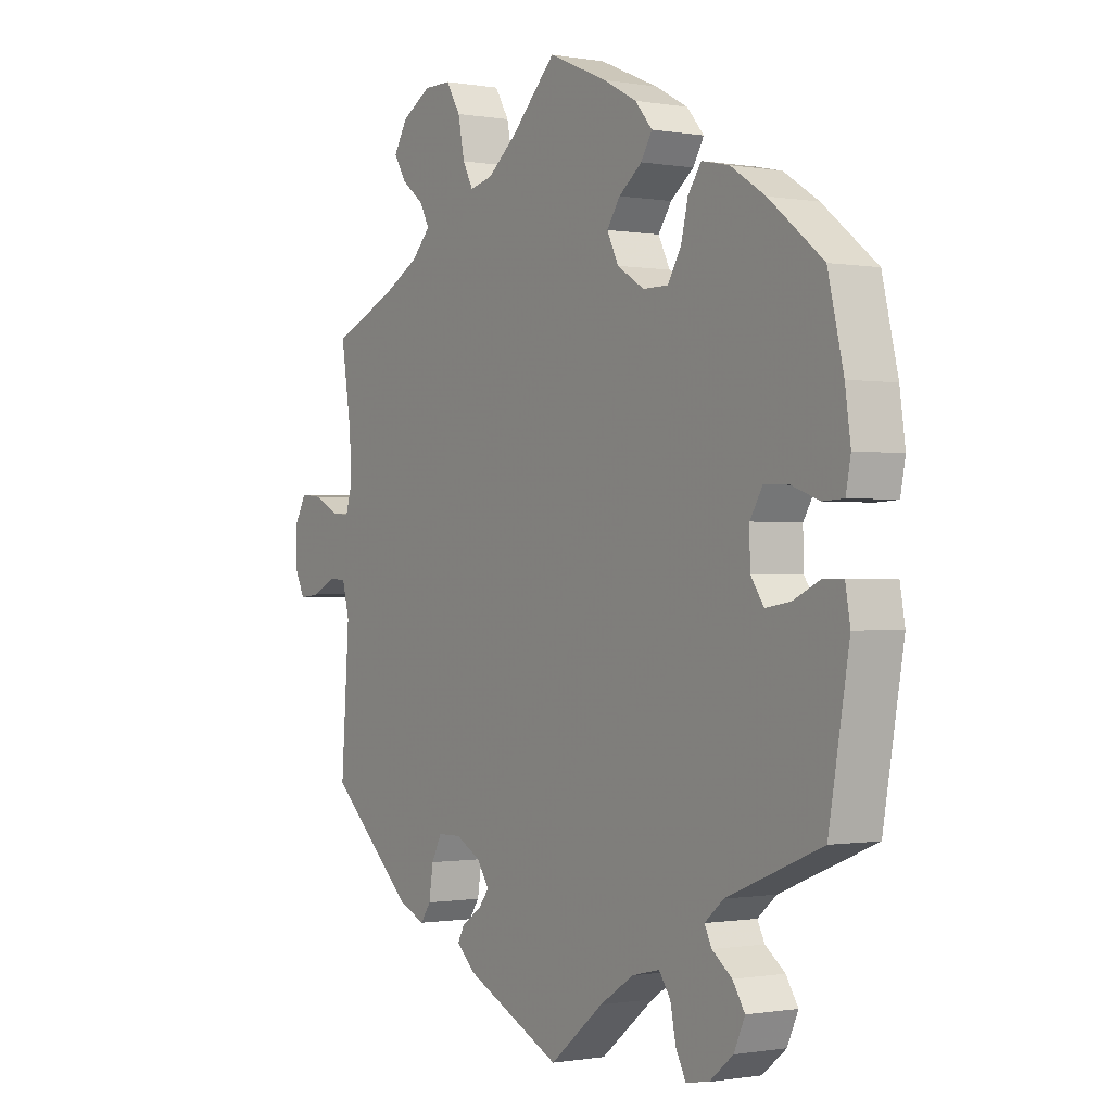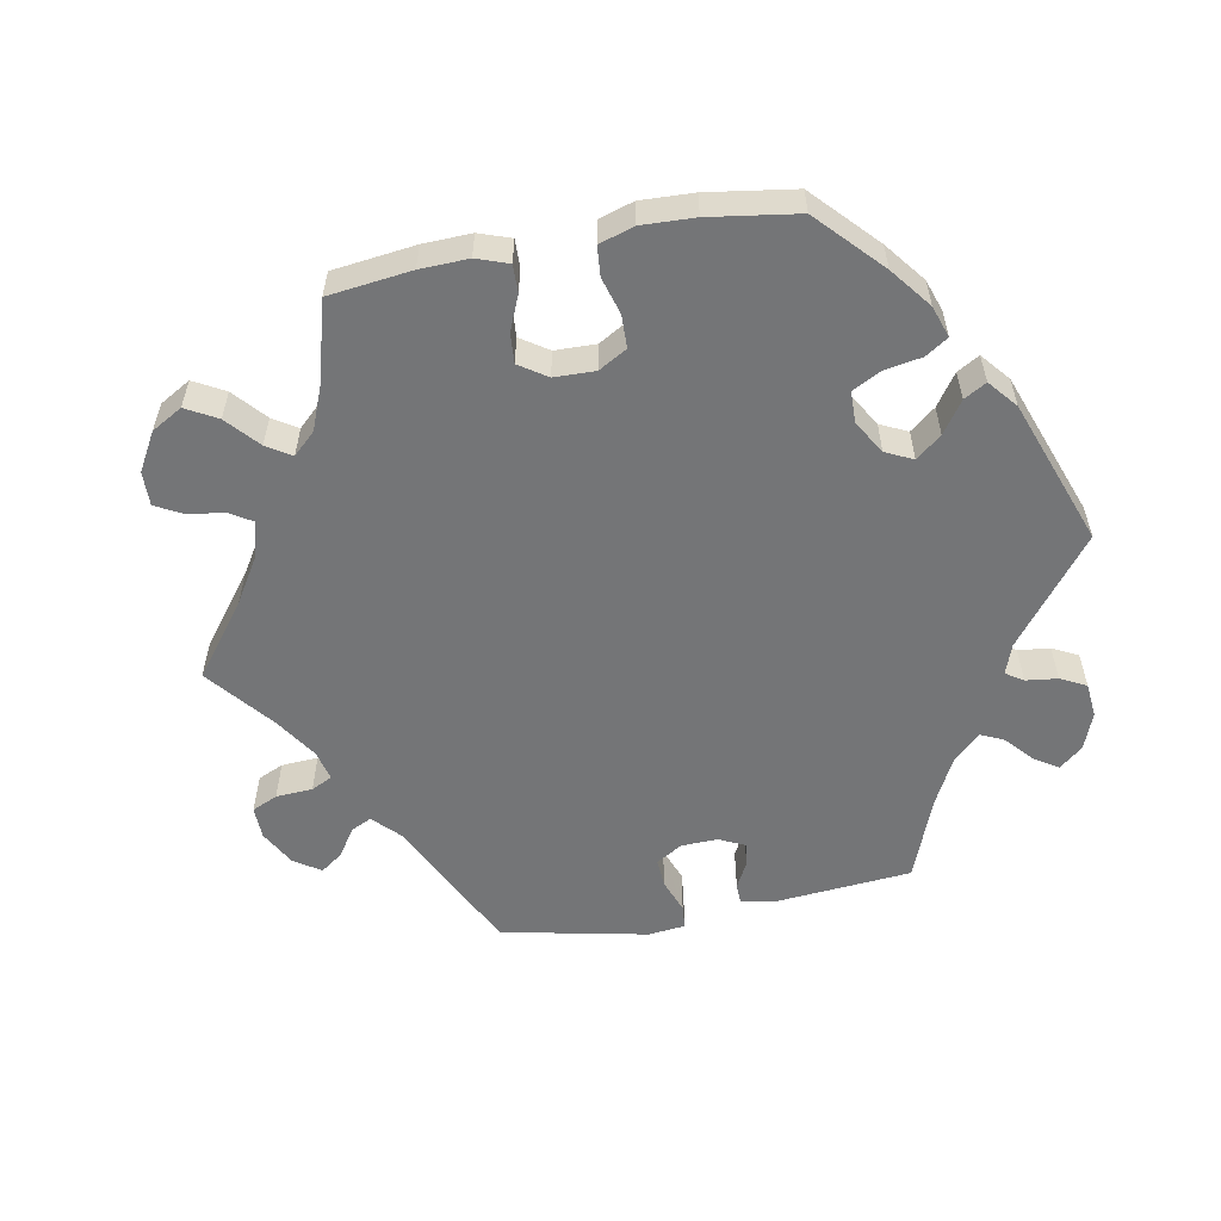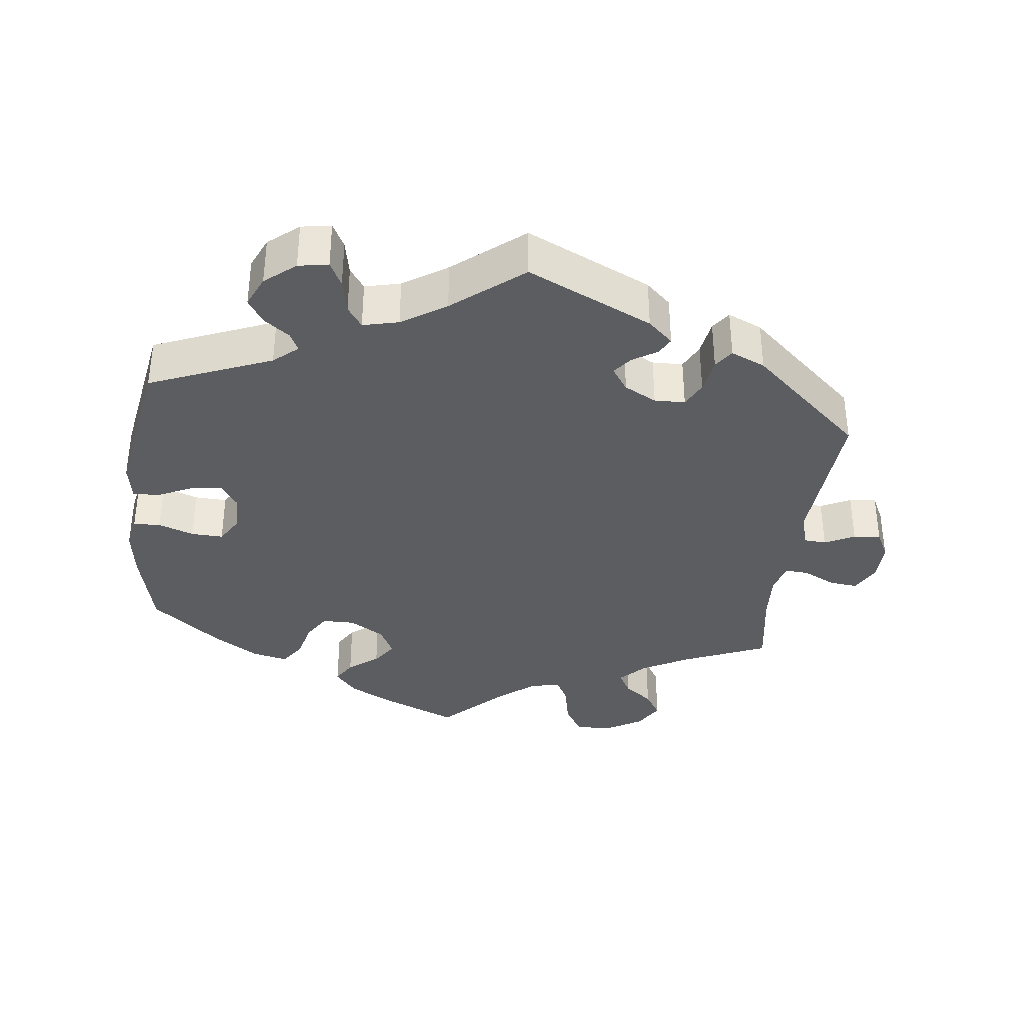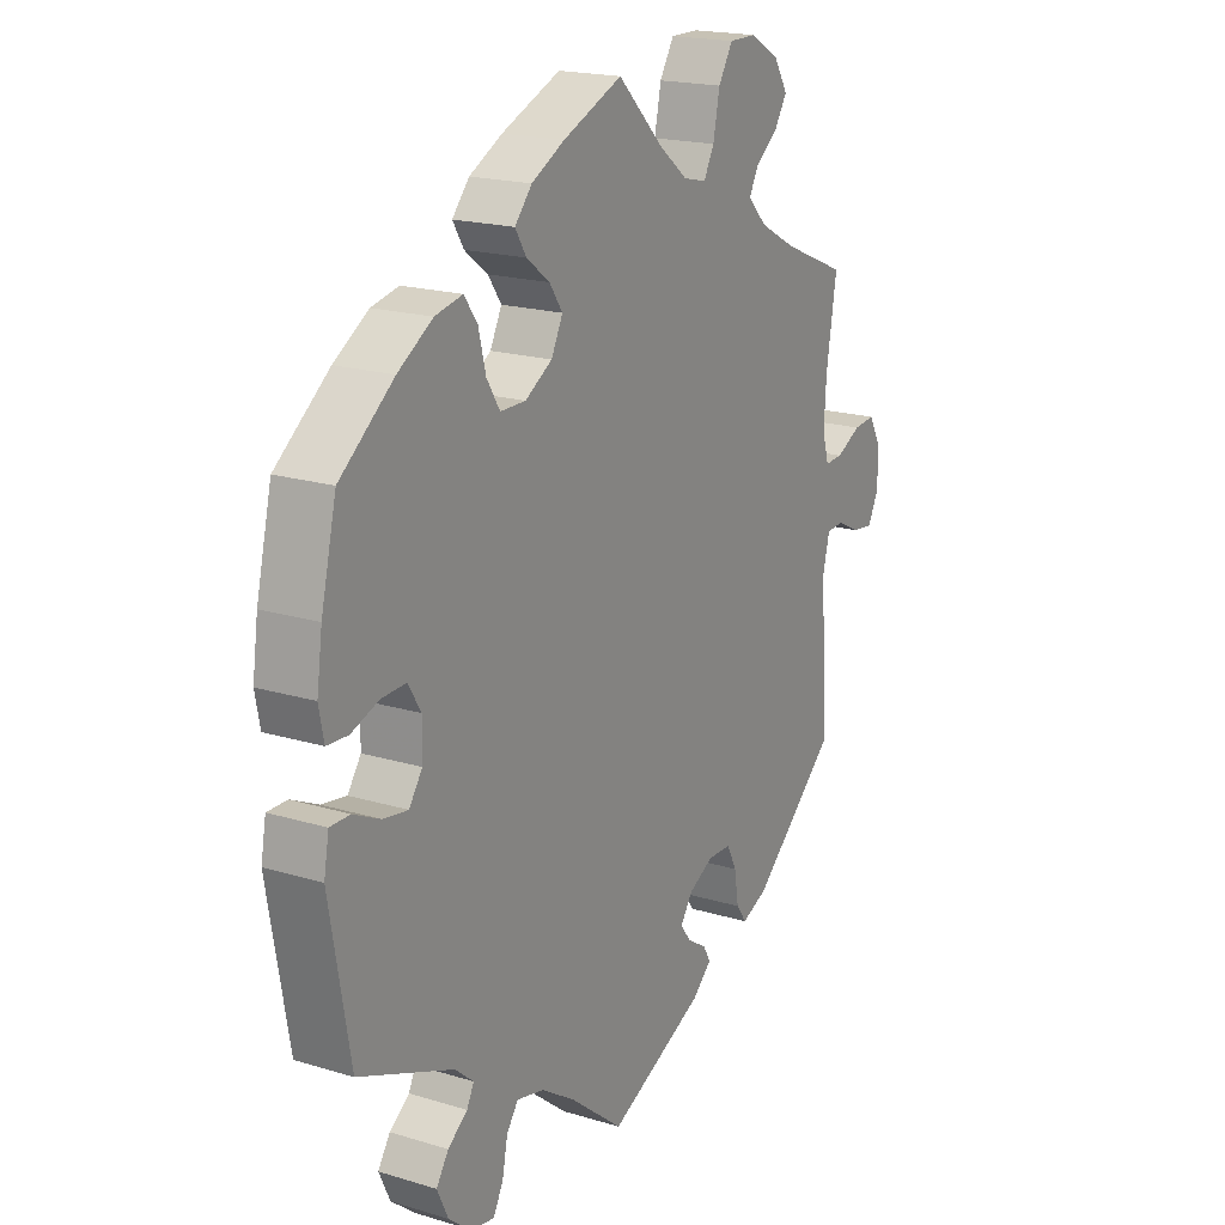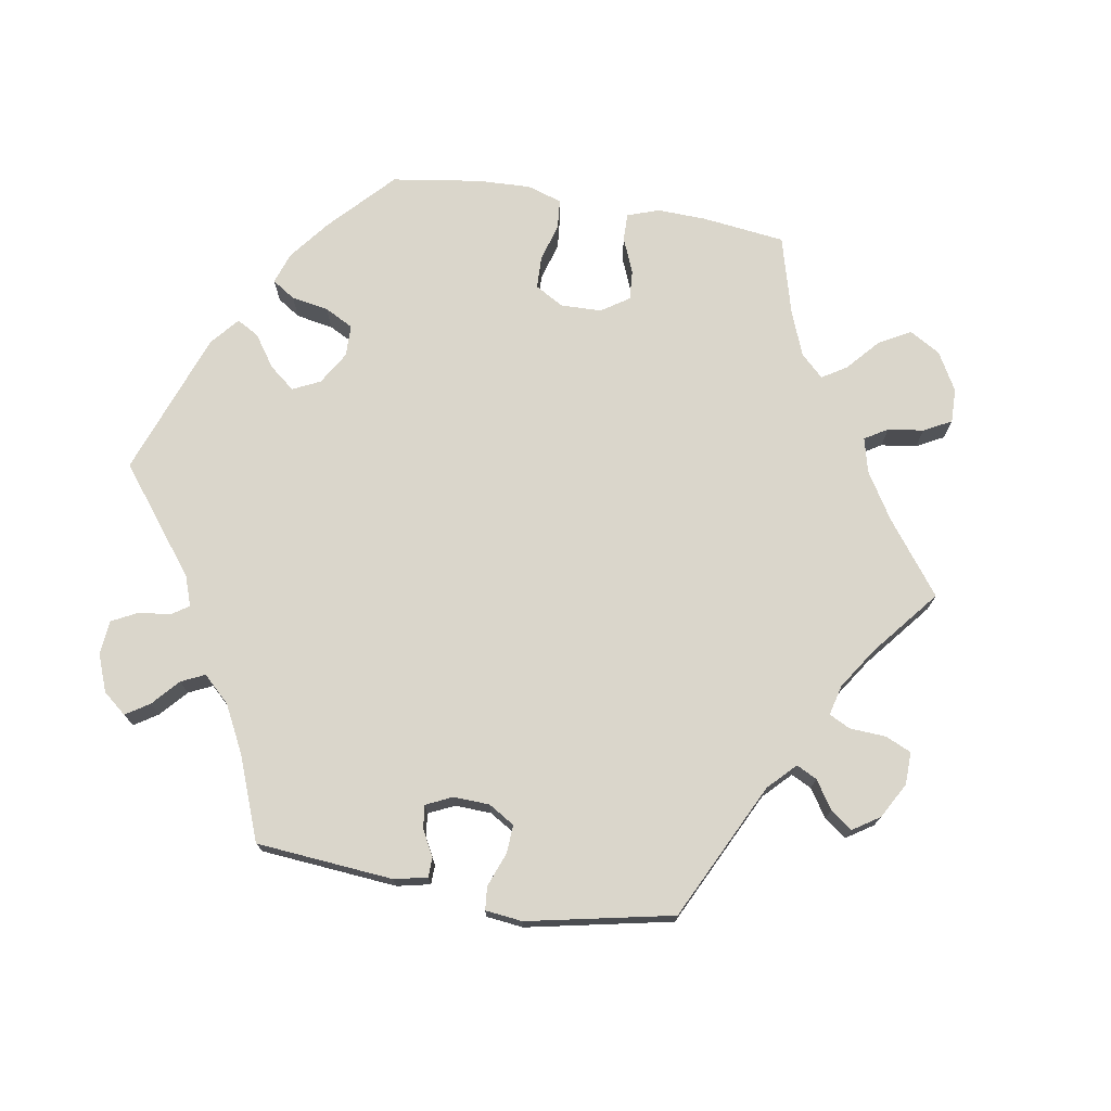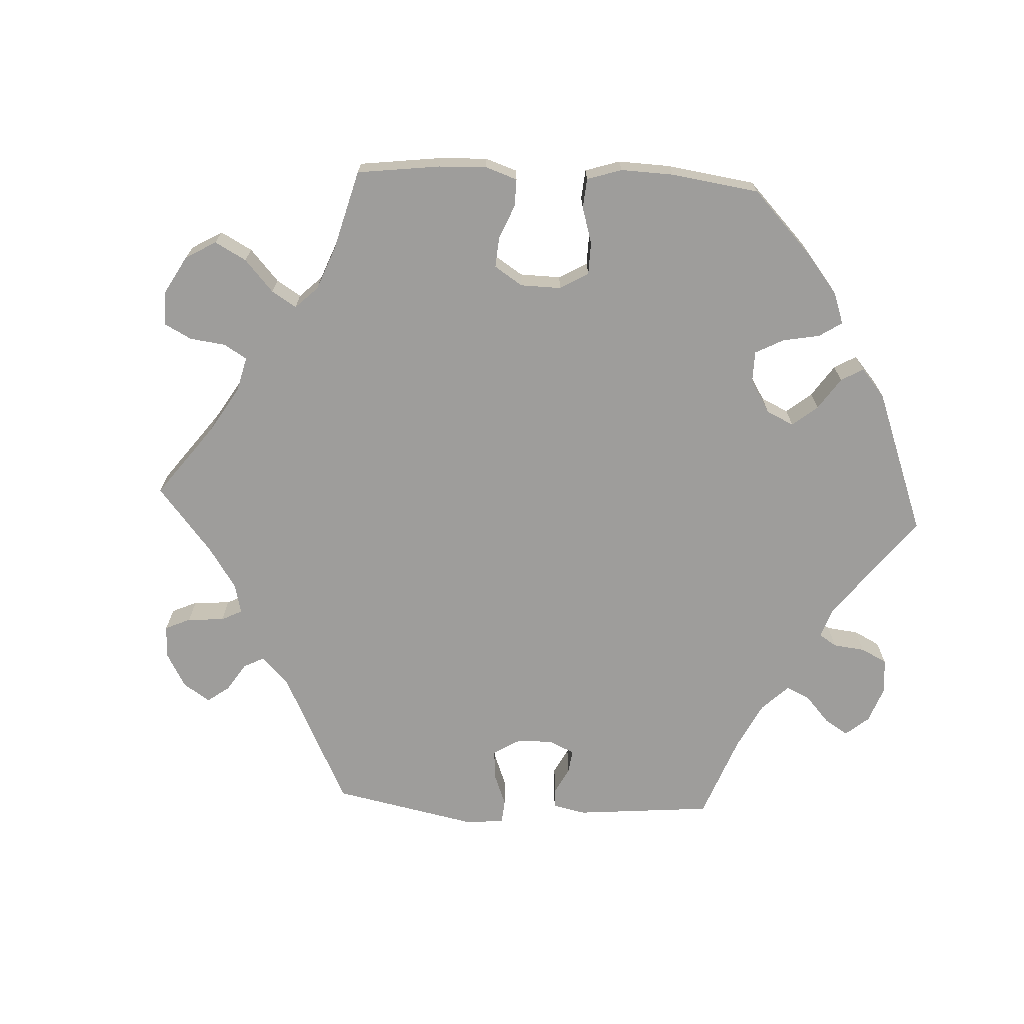
<metadata>
{"format":"obj","ext":"obj","renderer":"f3d","projection":"perspective","resolution":1024,"background":"white","views":[{"elev":-0.6,"azim":56.9,"up":"+Z"},{"elev":-56.5,"azim":40.6,"up":"+Y"},{"elev":-36.0,"azim":173.2,"up":"+Y"},{"elev":19.0,"azim":119.9,"up":"+Z"},{"elev":73.9,"azim":-140.4,"up":"+Y"},{"elev":-70.4,"azim":27.2,"up":"+Y"}]}
</metadata>
<code>
v -0.174 0.07 -0.496
v -0.209 0.07 -0.464
v -0.196 0.07 -0.44
v -0.161 0.07 -0.418
v -0.141 0.07 -0.392
v -0.164 0.07 -0.359
v -0.209 0.07 -0.335
v -0.252 0.07 -0.336
v -0.27 0.07 -0.372
v -0.278 0.07 -0.422
v -0.297 0.07 -0.449
v -0.345 0.07 -0.428
v -0.501 0.07 -0.289
v -0.486 0.07 -0.076
v -0.499 0.07 -0.025
v -0.531 0.07 -0.023
v -0.573 0.07 -0.044
v -0.611 0.07 -0.048
v -0.631 0.07 -0.008
v -0.63 0.07 0.049
v -0.608 0.07 0.089
v -0.569 0.07 0.085
v -0.523 0.07 0.062
v -0.49 0.07 0.06
v -0.478 0.07 0.102
v -0.482 0.07 0.171
v -0.501 0.07 0.289
v -0.384 0.07 0.338
v -0.317 0.07 0.374
v -0.282 0.07 0.41
v -0.3 0.07 0.443
v -0.34 0.07 0.474
v -0.363 0.07 0.511
v -0.338 0.07 0.552
v -0.285 0.07 0.583
v -0.235 0.07 0.583
v -0.209 0.07 0.54
v -0.197 0.07 0.481
v -0.178 0.07 0.445
v -0.136 0.07 0.455
v -0.084 0.07 0.496
v -0.001 0.07 0.578
v 0.107 0.07 0.532
v 0.167 0.07 0.5
v 0.198 0.07 0.464
v 0.178 0.07 0.431
v 0.136 0.07 0.399
v 0.112 0.07 0.364
v 0.133 0.07 0.322
v 0.182 0.07 0.292
v 0.228 0.07 0.292
v 0.252 0.07 0.331
v 0.265 0.07 0.384
v 0.289 0.07 0.418
v 0.339 0.07 0.407
v 0.402 0.07 0.367
v 0.5 0.07 0.289
v 0.528 0.07 0.171
v 0.538 0.07 0.1
v 0.529 0.07 0.054
v 0.491 0.07 0.052
v 0.441 0.07 0.07
v 0.396 0.07 0.072
v 0.373 0.07 0.034
v 0.374 0.07 -0.02
v 0.398 0.07 -0.055
v 0.443 0.07 -0.048
v 0.492 0.07 -0.025
v 0.528 0.07 -0.025
v 0.537 0.07 -0.076
v 0.5 0.07 -0.289
v 0.328 0.07 -0.359
v 0.294 0.07 -0.388
v 0.307 0.07 -0.414
v 0.343 0.07 -0.441
v 0.365 0.07 -0.475
v 0.345 0.07 -0.519
v 0.302 0.07 -0.554
v 0.26 0.07 -0.561
v 0.242 0.07 -0.526
v 0.232 0.07 -0.477
v 0.211 0.07 -0.447
v 0.161 0.07 -0.459
v 0.099 0.07 -0.499
v 0.001 0.07 -0.578
v -0.174 0 -0.496
v -0.209 0 -0.464
v -0.196 0 -0.44
v -0.161 0 -0.418
v -0.141 0 -0.392
v -0.164 0 -0.359
v -0.209 0 -0.335
v -0.252 0 -0.336
v -0.27 0 -0.372
v -0.278 0 -0.422
v -0.297 0 -0.449
v -0.345 0 -0.428
v -0.501 0 -0.289
v -0.486 0 -0.076
v -0.499 0 -0.025
v -0.531 0 -0.023
v -0.573 0 -0.044
v -0.611 0 -0.048
v -0.631 0 -0.008
v -0.63 0 0.049
v -0.608 0 0.089
v -0.569 0 0.085
v -0.523 0 0.062
v -0.49 0 0.06
v -0.478 0 0.102
v -0.482 0 0.171
v -0.501 0 0.289
v -0.384 0 0.338
v -0.317 0 0.374
v -0.282 0 0.41
v -0.3 0 0.443
v -0.34 0 0.474
v -0.363 0 0.511
v -0.338 0 0.552
v -0.285 0 0.583
v -0.235 0 0.583
v -0.209 0 0.54
v -0.197 0 0.481
v -0.178 0 0.445
v -0.136 0 0.455
v -0.084 0 0.496
v -0.001 0 0.578
v 0.107 0 0.532
v 0.167 0 0.5
v 0.198 0 0.464
v 0.178 0 0.431
v 0.136 0 0.399
v 0.112 0 0.364
v 0.133 0 0.322
v 0.182 0 0.292
v 0.228 0 0.292
v 0.252 0 0.331
v 0.265 0 0.384
v 0.289 0 0.418
v 0.339 0 0.407
v 0.402 0 0.367
v 0.5 0 0.289
v 0.528 0 0.171
v 0.538 0 0.1
v 0.529 0 0.054
v 0.491 0 0.052
v 0.441 0 0.07
v 0.396 0 0.072
v 0.373 0 0.034
v 0.374 0 -0.02
v 0.398 0 -0.055
v 0.443 0 -0.048
v 0.492 0 -0.025
v 0.528 0 -0.025
v 0.537 0 -0.076
v 0.5 0 -0.289
v 0.328 0 -0.359
v 0.294 0 -0.388
v 0.307 0 -0.414
v 0.343 0 -0.441
v 0.365 0 -0.475
v 0.345 0 -0.519
v 0.302 0 -0.554
v 0.26 0 -0.561
v 0.242 0 -0.526
v 0.232 0 -0.477
v 0.211 0 -0.447
v 0.161 0 -0.459
v 0.099 0 -0.499
v 0.001 0 -0.578
f 84 85 1 2
f 83 84 2 3
f 82 83 3 4
f 78 79 80 81
f 78 81 82
f 77 78 82
f 74 75 76 77
f 73 74 77 82
f 72 73 82 4
f 67 68 69 70
f 66 67 70 71
f 65 66 71 72
f 59 60 61 62
f 59 62 63
f 58 59 63
f 57 58 63
f 56 57 63 64
f 52 53 54 55
f 51 52 55 56
f 44 45 46 47
f 44 47 48
f 41 42 43 44
f 40 41 44 48
f 39 40 48 49
f 35 36 37 38
f 35 38 39
f 34 35 39
f 31 32 33 34
f 30 31 34 39
f 29 30 39 49
f 26 27 28
f 25 26 28 29
f 24 25 29 49
f 20 21 22 23
f 20 23 24
f 19 20 24
f 16 17 18 19
f 15 16 19 24
f 14 15 24 49
f 9 10 11 12
f 8 9 12 13
f 7 8 13 14
f 65 72 4 5
f 64 65 5 6
f 51 56 64 6
f 50 51 6 7
f 7 14 49 50
f 87 86 170 169
f 88 87 169 168
f 89 88 168 167
f 166 165 164 163
f 167 166 163
f 167 163 162
f 162 161 160 159
f 167 162 159 158
f 89 167 158 157
f 155 154 153 152
f 156 155 152 151
f 157 156 151 150
f 147 146 145 144
f 148 147 144
f 148 144 143
f 148 143 142
f 149 148 142 141
f 140 139 138 137
f 141 140 137 136
f 132 131 130 129
f 133 132 129
f 129 128 127 126
f 133 129 126 125
f 134 133 125 124
f 123 122 121 120
f 124 123 120
f 124 120 119
f 119 118 117 116
f 124 119 116 115
f 134 124 115 114
f 113 112 111
f 114 113 111 110
f 134 114 110 109
f 108 107 106 105
f 109 108 105
f 109 105 104
f 104 103 102 101
f 109 104 101 100
f 134 109 100 99
f 97 96 95 94
f 98 97 94 93
f 99 98 93 92
f 90 89 157 150
f 91 90 150 149
f 91 149 141 136
f 92 91 136 135
f 135 134 99 92
f 1 86 87 2
f 2 87 88 3
f 3 88 89 4
f 4 89 90 5
f 5 90 91 6
f 6 91 92 7
f 7 92 93 8
f 8 93 94 9
f 9 94 95 10
f 10 95 96 11
f 11 96 97 12
f 12 97 98 13
f 13 98 99 14
f 14 99 100 15
f 15 100 101 16
f 16 101 102 17
f 17 102 103 18
f 18 103 104 19
f 19 104 105 20
f 20 105 106 21
f 21 106 107 22
f 22 107 108 23
f 23 108 109 24
f 24 109 110 25
f 25 110 111 26
f 26 111 112 27
f 27 112 113 28
f 28 113 114 29
f 29 114 115 30
f 30 115 116 31
f 31 116 117 32
f 32 117 118 33
f 33 118 119 34
f 34 119 120 35
f 35 120 121 36
f 36 121 122 37
f 37 122 123 38
f 38 123 124 39
f 39 124 125 40
f 40 125 126 41
f 41 126 127 42
f 42 127 128 43
f 43 128 129 44
f 44 129 130 45
f 45 130 131 46
f 46 131 132 47
f 47 132 133 48
f 48 133 134 49
f 49 134 135 50
f 50 135 136 51
f 51 136 137 52
f 52 137 138 53
f 53 138 139 54
f 54 139 140 55
f 55 140 141 56
f 56 141 142 57
f 57 142 143 58
f 58 143 144 59
f 59 144 145 60
f 60 145 146 61
f 61 146 147 62
f 62 147 148 63
f 63 148 149 64
f 64 149 150 65
f 65 150 151 66
f 66 151 152 67
f 67 152 153 68
f 68 153 154 69
f 69 154 155 70
f 70 155 156 71
f 71 156 157 72
f 72 157 158 73
f 73 158 159 74
f 74 159 160 75
f 75 160 161 76
f 76 161 162 77
f 77 162 163 78
f 78 163 164 79
f 79 164 165 80
f 80 165 166 81
f 81 166 167 82
f 82 167 168 83
f 83 168 169 84
f 84 169 170 85
f 85 170 86 1

</code>
